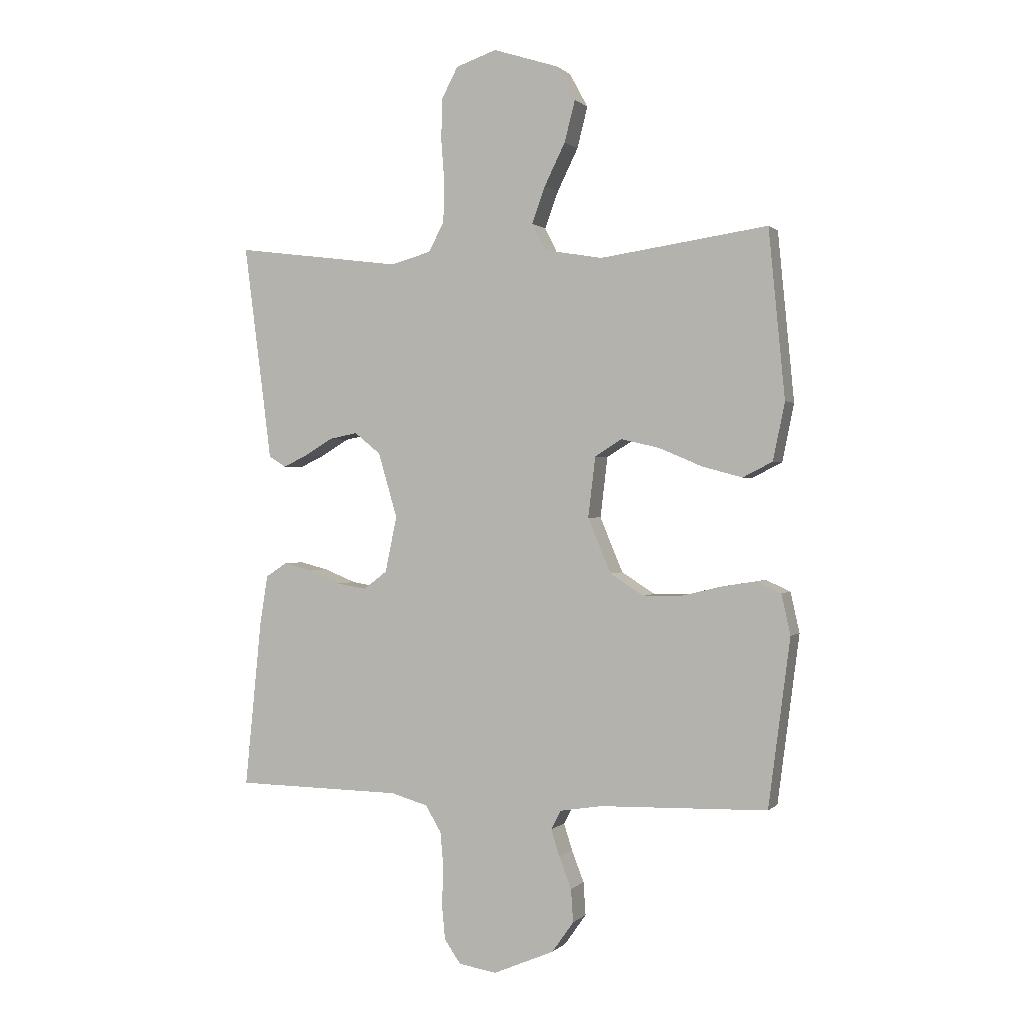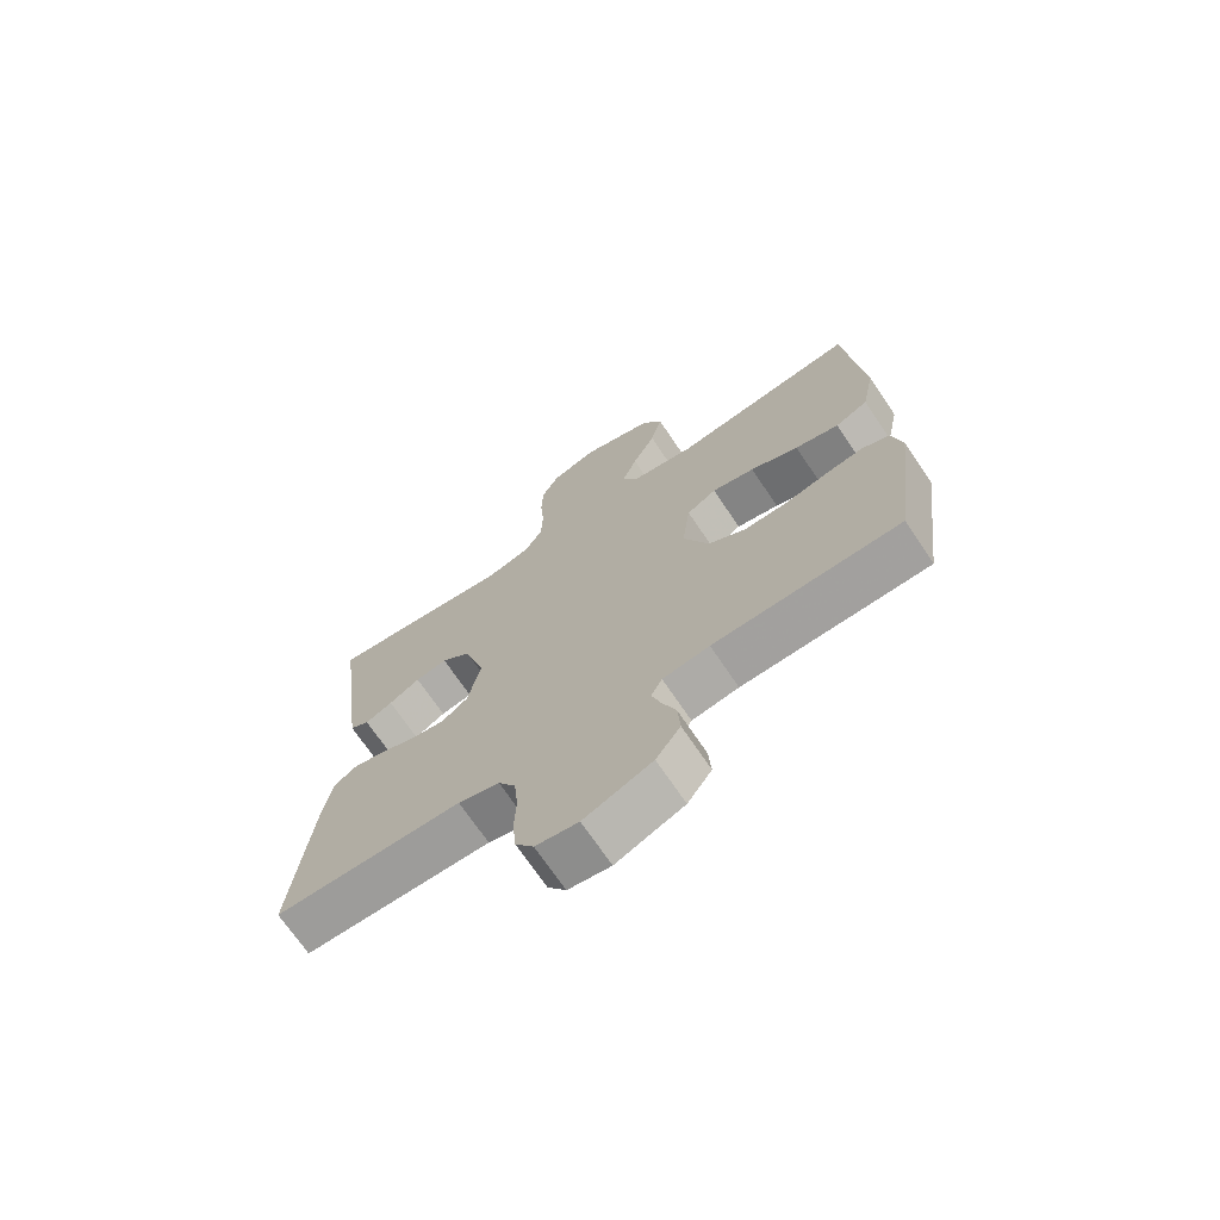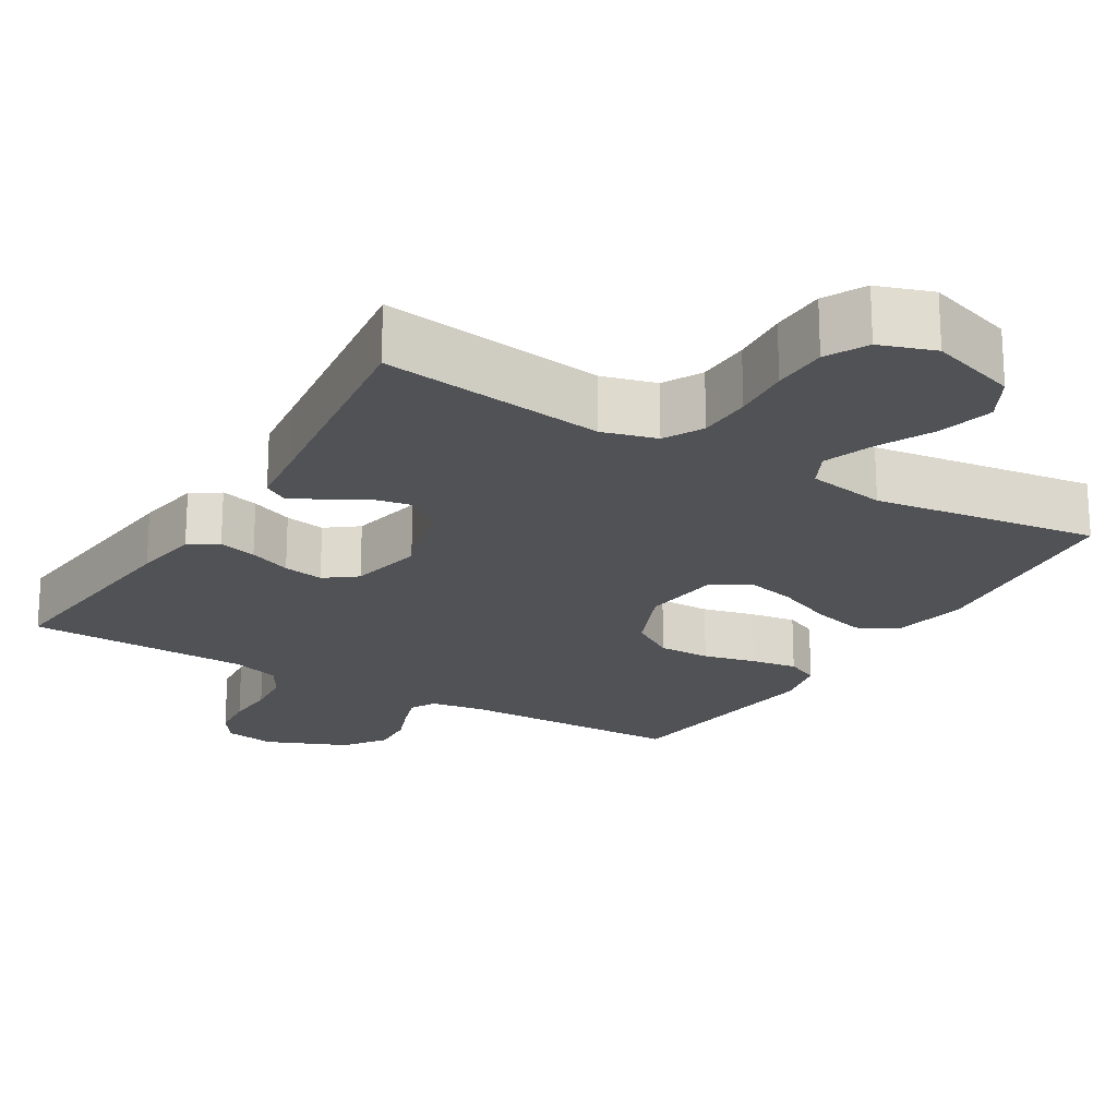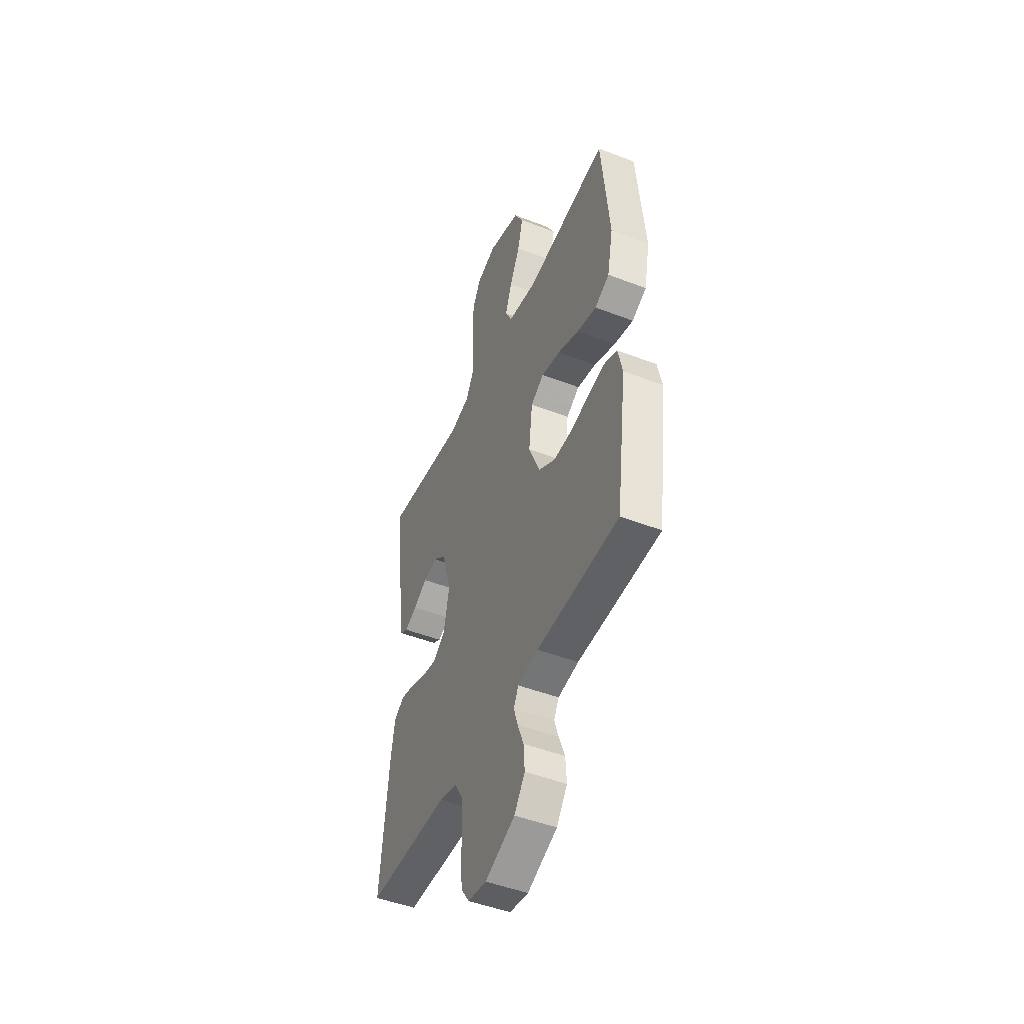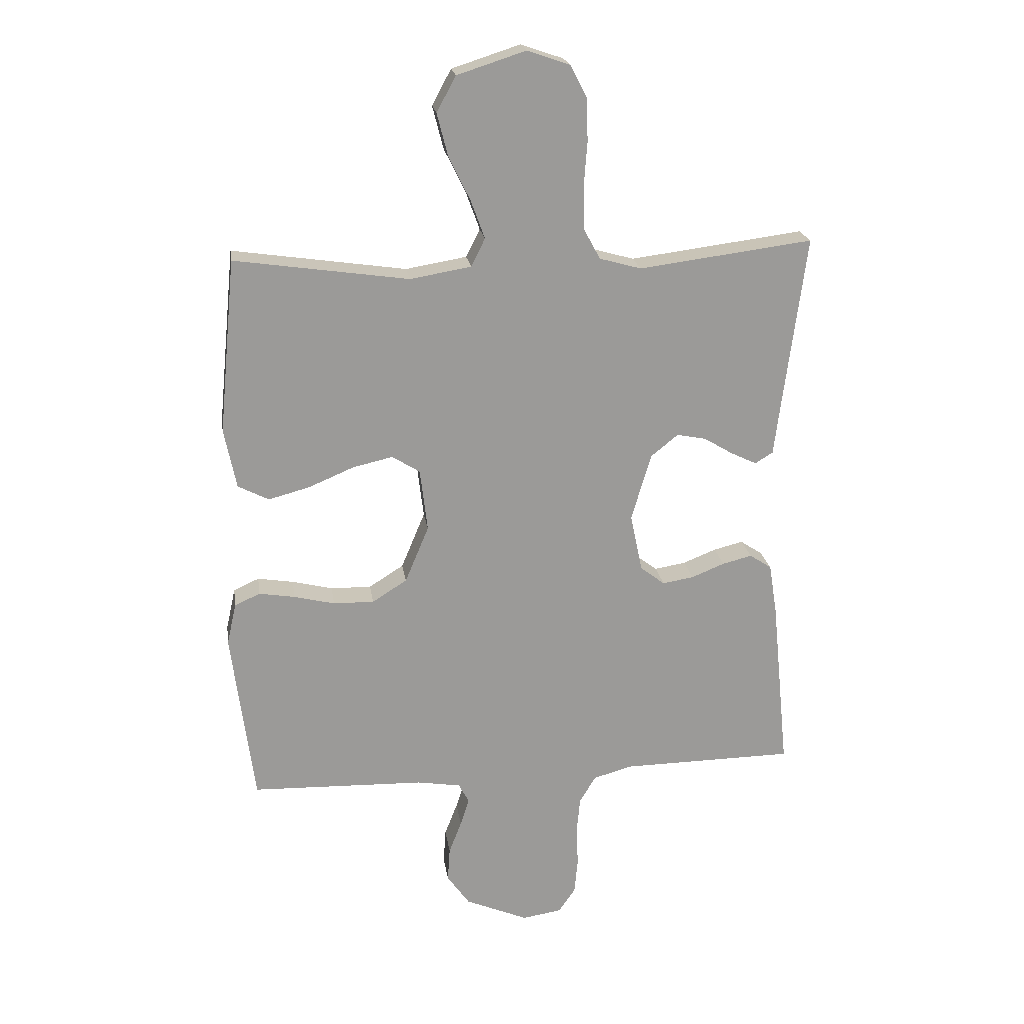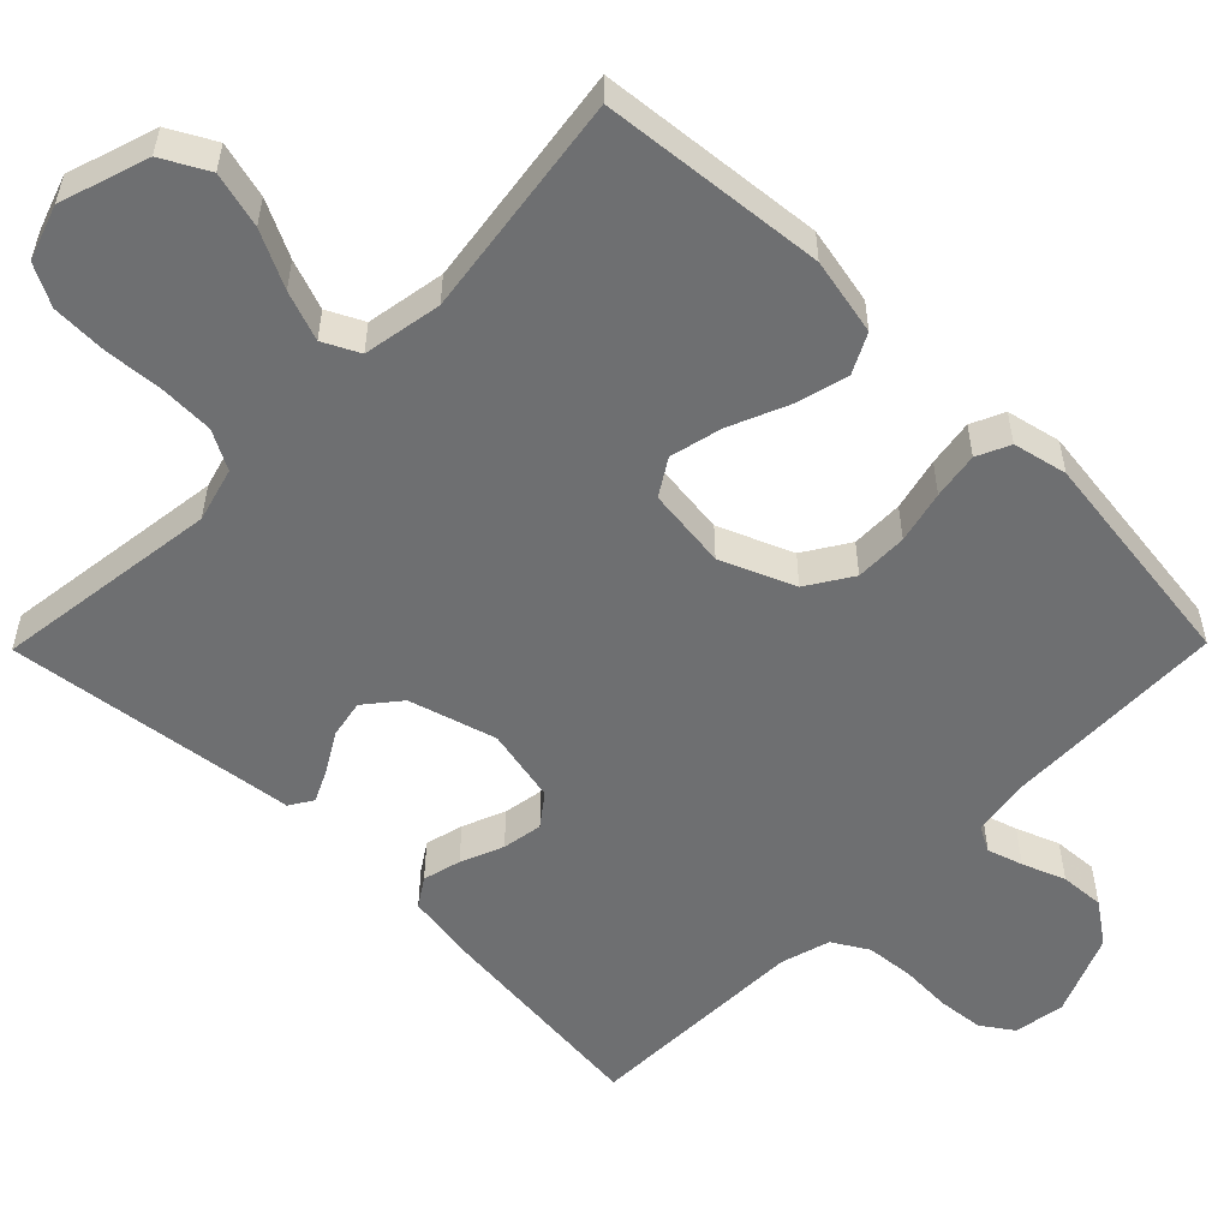
<metadata>
{"format":"obj","ext":"obj","renderer":"f3d","projection":"perspective","resolution":1024,"background":"white","views":[{"elev":0.4,"azim":20.4,"up":"+Z"},{"elev":-70.9,"azim":34.0,"up":"+Z"},{"elev":-20.8,"azim":-31.1,"up":"+Y"},{"elev":-47.7,"azim":66.5,"up":"+Z"},{"elev":20.9,"azim":171.8,"up":"+Z"},{"elev":-54.6,"azim":45.4,"up":"+Y"}]}
</metadata>
<code>
v 0.5 0.07 -0.5
v 0.2 0.07 -0.508
v 0.125 0.07 -0.52
v 0.107 0.07 -0.554
v 0.122 0.07 -0.601
v 0.144 0.07 -0.658
v 0.148 0.07 -0.717
v 0.109 0.07 -0.772
v 0 0.07 -0.818
v -0.068 0.07 -0.807
v -0.097 0.07 -0.765
v -0.103 0.07 -0.703
v -0.1 0.07 -0.635
v -0.106 0.07 -0.571
v -0.134 0.07 -0.524
v -0.2 0.07 -0.505
v -0.5 0.07 -0.5
v -0.47 0.07 -0.2
v -0.456 0.07 -0.112
v -0.418 0.07 -0.087
v -0.367 0.07 -0.1
v -0.31 0.07 -0.123
v -0.256 0.07 -0.132
v -0.214 0.07 -0.1
v -0.193 0.07 0
v -0.227 0.07 0.116
v -0.274 0.07 0.154
v -0.325 0.07 0.144
v -0.375 0.07 0.114
v -0.419 0.07 0.093
v -0.45 0.07 0.112
v -0.461 0.07 0.2
v -0.5 0.07 0.5
v -0.2 0.07 0.461
v -0.128 0.07 0.481
v -0.1 0.07 0.533
v -0.098 0.07 0.605
v -0.104 0.07 0.683
v -0.102 0.07 0.757
v -0.073 0.07 0.812
v 0 0.07 0.837
v 0.118 0.07 0.799
v 0.151 0.07 0.738
v 0.132 0.07 0.664
v 0.095 0.07 0.589
v 0.071 0.07 0.523
v 0.095 0.07 0.475
v 0.2 0.07 0.457
v 0.5 0.07 0.5
v 0.529 0.07 0.2
v 0.508 0.07 0.097
v 0.455 0.07 0.07
v 0.384 0.07 0.089
v 0.306 0.07 0.122
v 0.237 0.07 0.138
v 0.189 0.07 0.108
v 0.176 0.07 0
v 0.217 0.07 -0.098
v 0.277 0.07 -0.136
v 0.347 0.07 -0.135
v 0.417 0.07 -0.118
v 0.479 0.07 -0.108
v 0.523 0.07 -0.128
v 0.539 0.07 -0.2
v 0.5 0 -0.5
v 0.2 0 -0.508
v 0.125 0 -0.52
v 0.107 0 -0.554
v 0.122 0 -0.601
v 0.144 0 -0.658
v 0.148 0 -0.717
v 0.109 0 -0.772
v 0 0 -0.818
v -0.068 0 -0.807
v -0.097 0 -0.765
v -0.103 0 -0.703
v -0.1 0 -0.635
v -0.106 0 -0.571
v -0.134 0 -0.524
v -0.2 0 -0.505
v -0.5 0 -0.5
v -0.47 0 -0.2
v -0.456 0 -0.112
v -0.418 0 -0.087
v -0.367 0 -0.1
v -0.31 0 -0.123
v -0.256 0 -0.132
v -0.214 0 -0.1
v -0.193 0 0
v -0.227 0 0.116
v -0.274 0 0.154
v -0.325 0 0.144
v -0.375 0 0.114
v -0.419 0 0.093
v -0.45 0 0.112
v -0.461 0 0.2
v -0.5 0 0.5
v -0.2 0 0.461
v -0.128 0 0.481
v -0.1 0 0.533
v -0.098 0 0.605
v -0.104 0 0.683
v -0.102 0 0.757
v -0.073 0 0.812
v 0 0 0.837
v 0.118 0 0.799
v 0.151 0 0.738
v 0.132 0 0.664
v 0.095 0 0.589
v 0.071 0 0.523
v 0.095 0 0.475
v 0.2 0 0.457
v 0.5 0 0.5
v 0.529 0 0.2
v 0.508 0 0.097
v 0.455 0 0.07
v 0.384 0 0.089
v 0.306 0 0.122
v 0.237 0 0.138
v 0.189 0 0.108
v 0.176 0 0
v 0.217 0 -0.098
v 0.277 0 -0.136
v 0.347 0 -0.135
v 0.417 0 -0.118
v 0.479 0 -0.108
v 0.523 0 -0.128
v 0.539 0 -0.2
f 63 64 1 2
f 60 61 62 63
f 60 63 2 3
f 59 60 3
f 58 59 3 4
f 57 58 4
f 56 57 4
f 51 52 53 54
f 51 54 55
f 48 49 50 51
f 47 48 51 55
f 46 47 55 56
f 42 43 44 45
f 42 45 46
f 41 42 46
f 40 41 46
f 37 38 39 40
f 36 37 40 46
f 35 36 46 56
f 32 33 34
f 28 29 30 31
f 28 31 32 34
f 19 20 21 22
f 19 22 23
f 16 17 18 19
f 15 16 19 23
f 14 15 23 24
f 10 11 12 13
f 10 13 14
f 9 10 14
f 5 6 7 8
f 4 5 8 9
f 27 28 34 35
f 26 27 35 56
f 25 26 56 4
f 14 24 25
f 4 9 14 25
f 66 65 128 127
f 127 126 125 124
f 67 66 127 124
f 67 124 123
f 68 67 123 122
f 68 122 121
f 68 121 120
f 118 117 116 115
f 119 118 115
f 115 114 113 112
f 119 115 112 111
f 120 119 111 110
f 109 108 107 106
f 110 109 106
f 110 106 105
f 110 105 104
f 104 103 102 101
f 110 104 101 100
f 120 110 100 99
f 98 97 96
f 95 94 93 92
f 98 96 95 92
f 86 85 84 83
f 87 86 83
f 83 82 81 80
f 87 83 80 79
f 88 87 79 78
f 77 76 75 74
f 78 77 74
f 78 74 73
f 72 71 70 69
f 73 72 69 68
f 99 98 92 91
f 120 99 91 90
f 68 120 90 89
f 89 88 78
f 89 78 73 68
f 1 65 66 2
f 2 66 67 3
f 3 67 68 4
f 4 68 69 5
f 5 69 70 6
f 6 70 71 7
f 7 71 72 8
f 8 72 73 9
f 9 73 74 10
f 10 74 75 11
f 11 75 76 12
f 12 76 77 13
f 13 77 78 14
f 14 78 79 15
f 15 79 80 16
f 16 80 81 17
f 17 81 82 18
f 18 82 83 19
f 19 83 84 20
f 20 84 85 21
f 21 85 86 22
f 22 86 87 23
f 23 87 88 24
f 24 88 89 25
f 25 89 90 26
f 26 90 91 27
f 27 91 92 28
f 28 92 93 29
f 29 93 94 30
f 30 94 95 31
f 31 95 96 32
f 32 96 97 33
f 33 97 98 34
f 34 98 99 35
f 35 99 100 36
f 36 100 101 37
f 37 101 102 38
f 38 102 103 39
f 39 103 104 40
f 40 104 105 41
f 41 105 106 42
f 42 106 107 43
f 43 107 108 44
f 44 108 109 45
f 45 109 110 46
f 46 110 111 47
f 47 111 112 48
f 48 112 113 49
f 49 113 114 50
f 50 114 115 51
f 51 115 116 52
f 52 116 117 53
f 53 117 118 54
f 54 118 119 55
f 55 119 120 56
f 56 120 121 57
f 57 121 122 58
f 58 122 123 59
f 59 123 124 60
f 60 124 125 61
f 61 125 126 62
f 62 126 127 63
f 63 127 128 64
f 64 128 65 1

</code>
